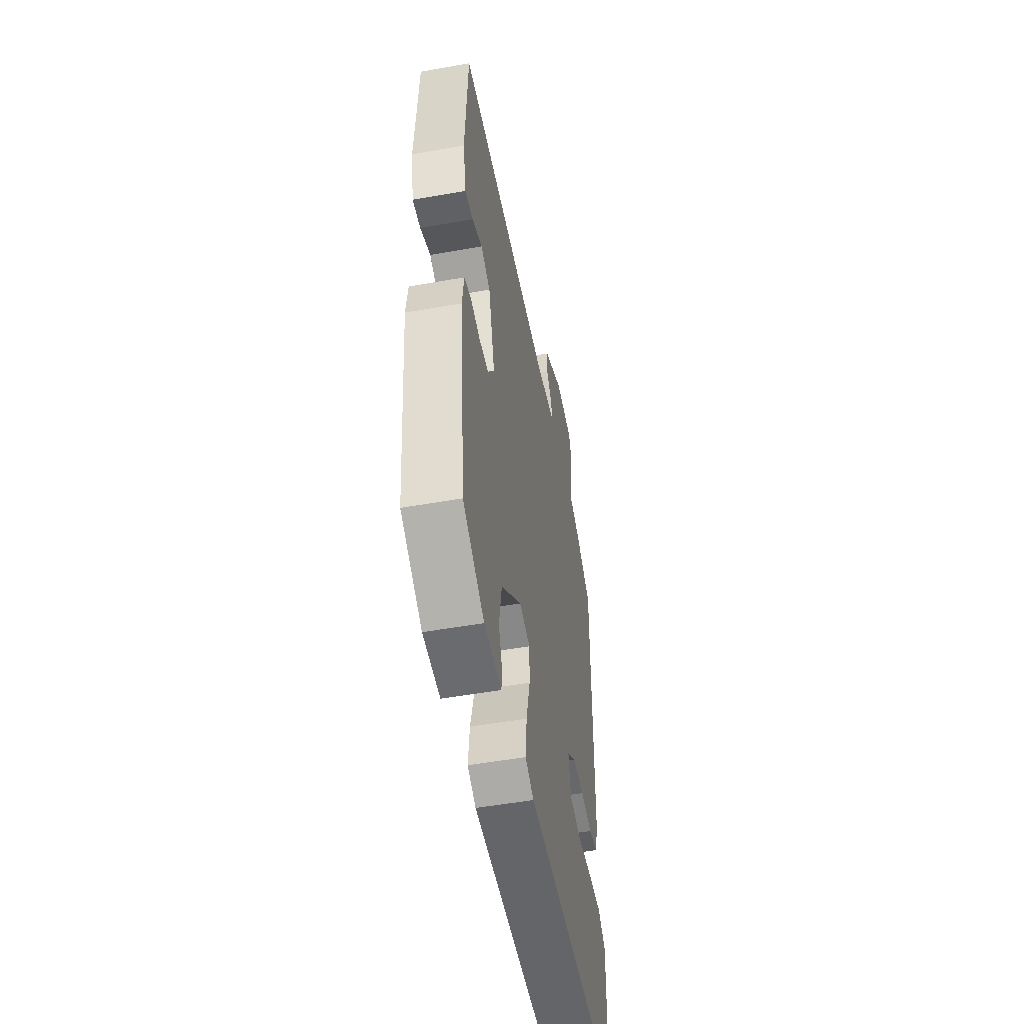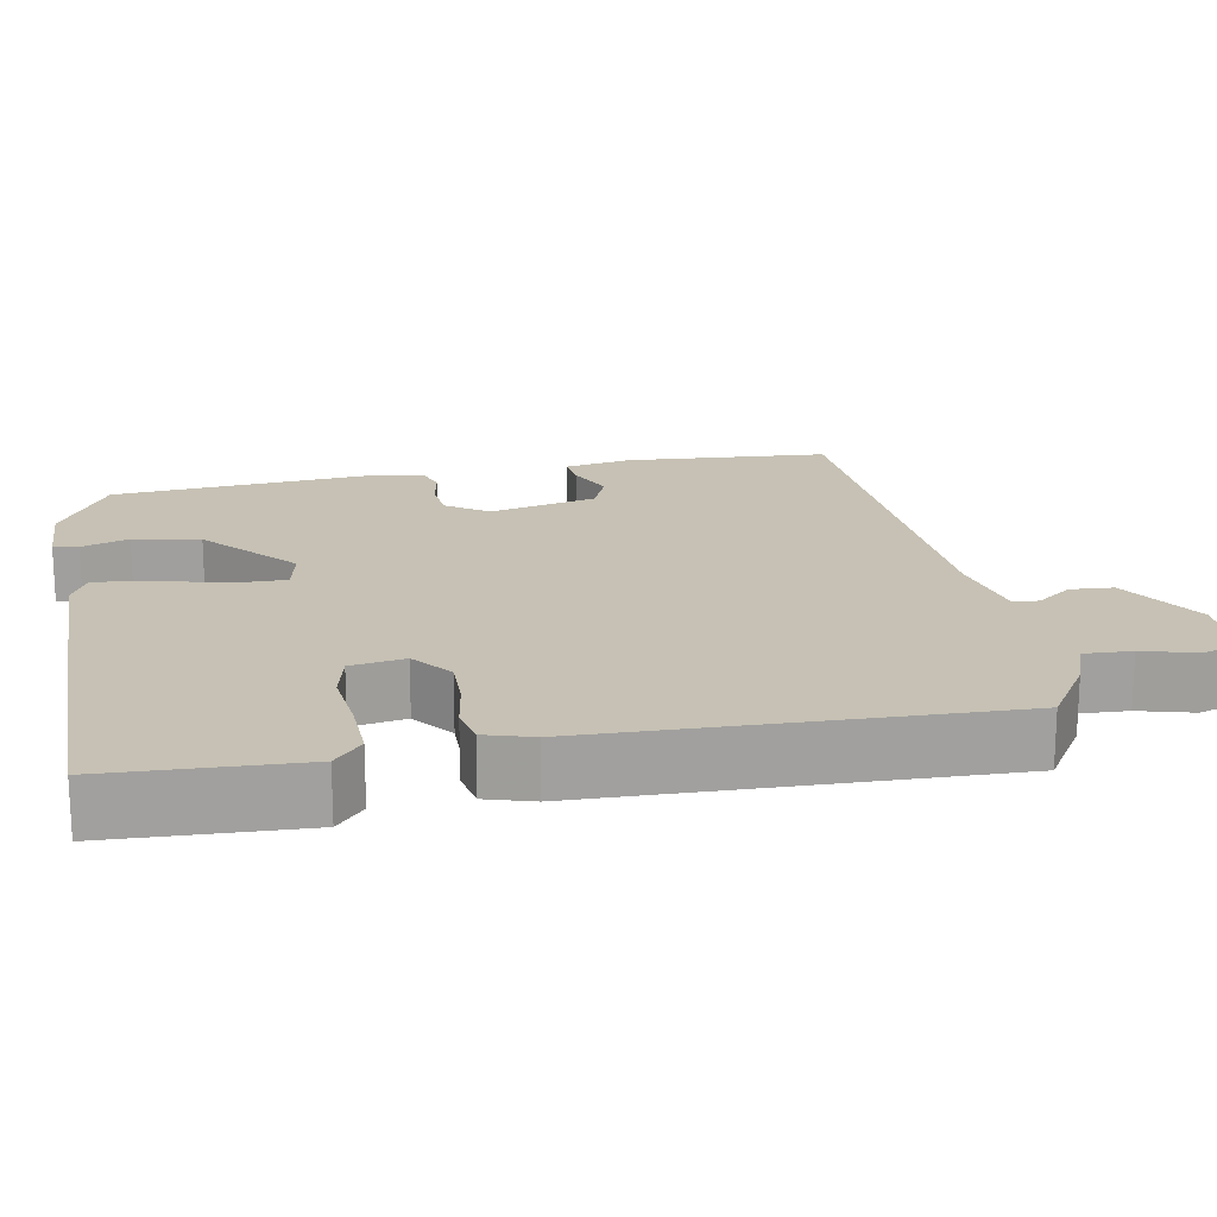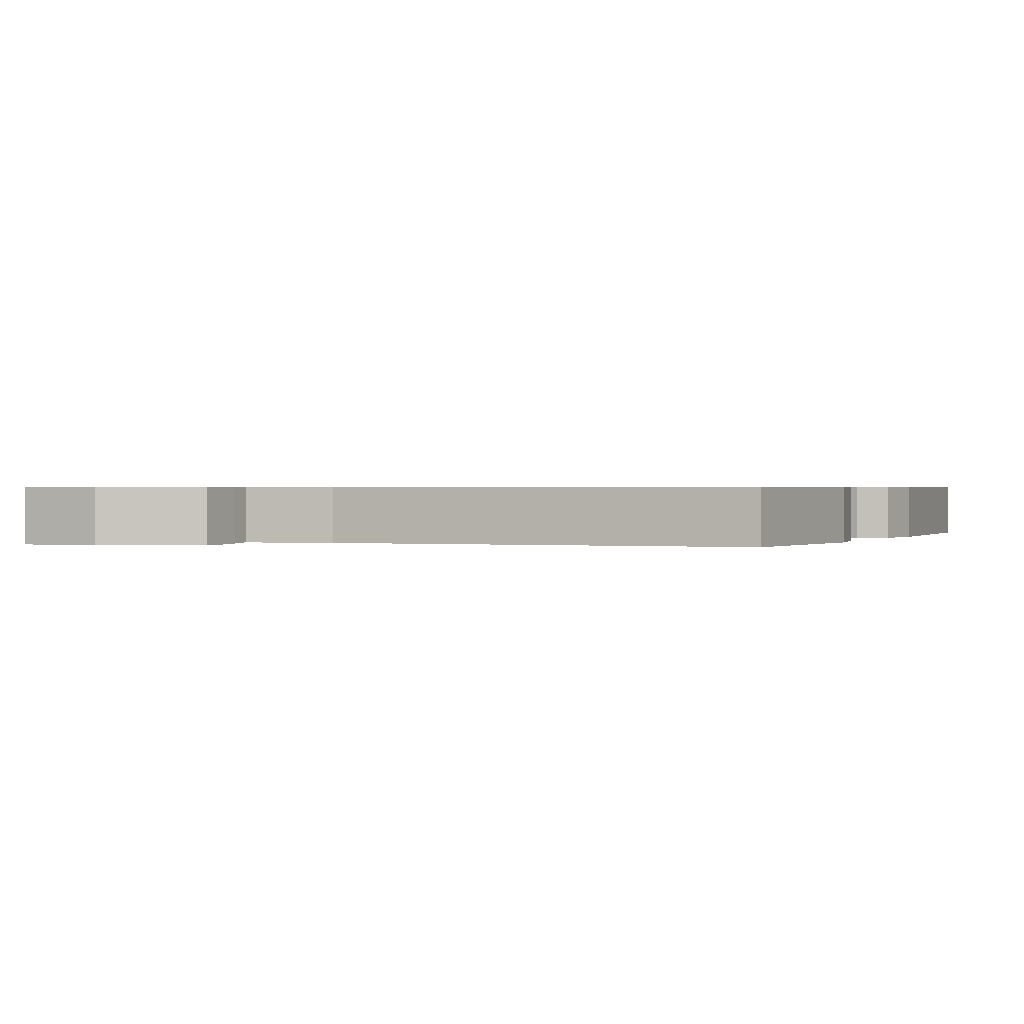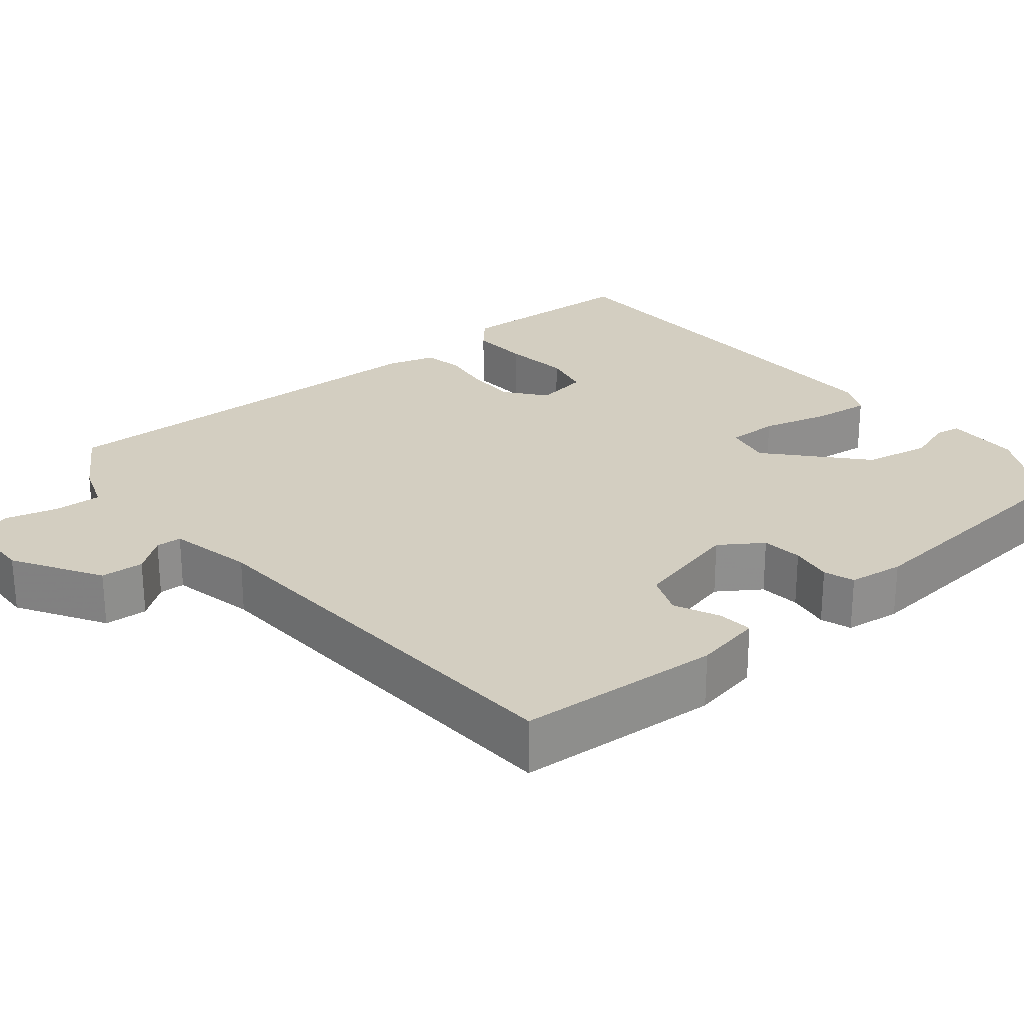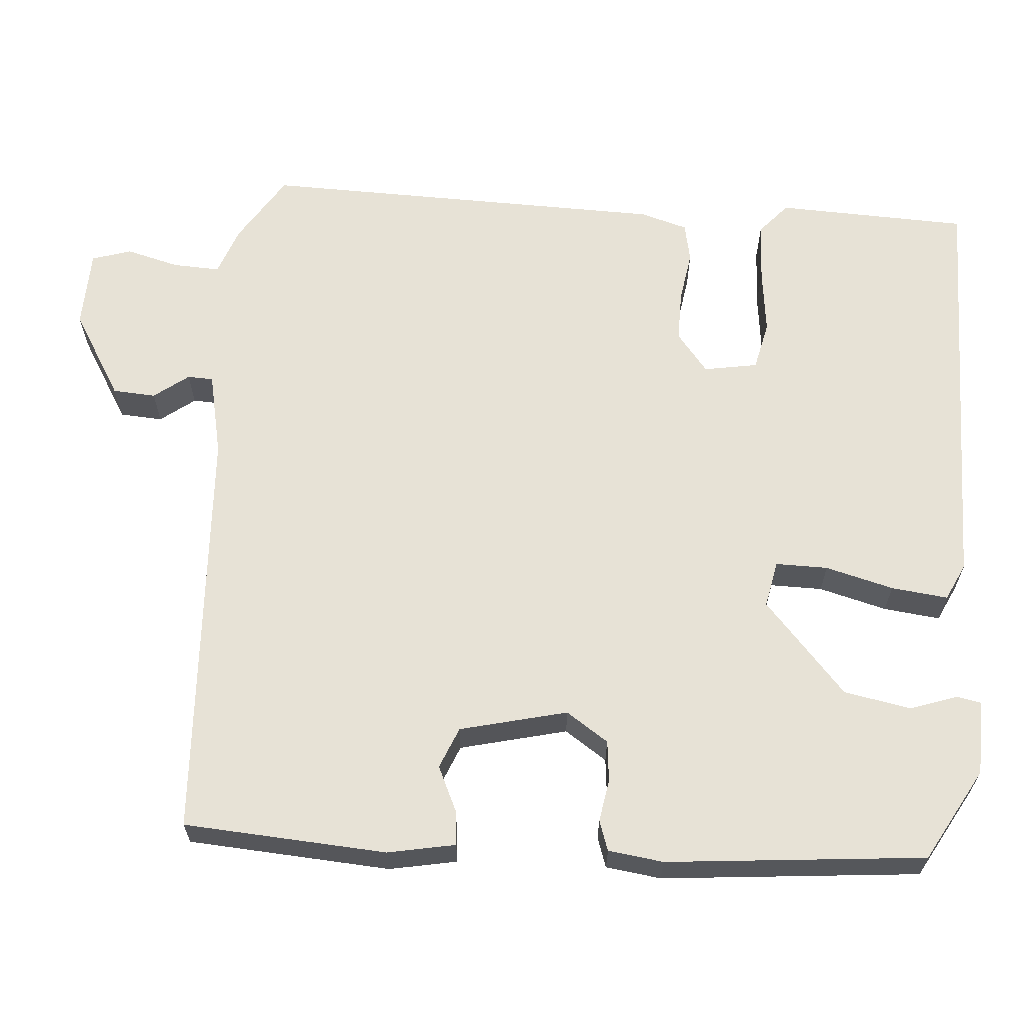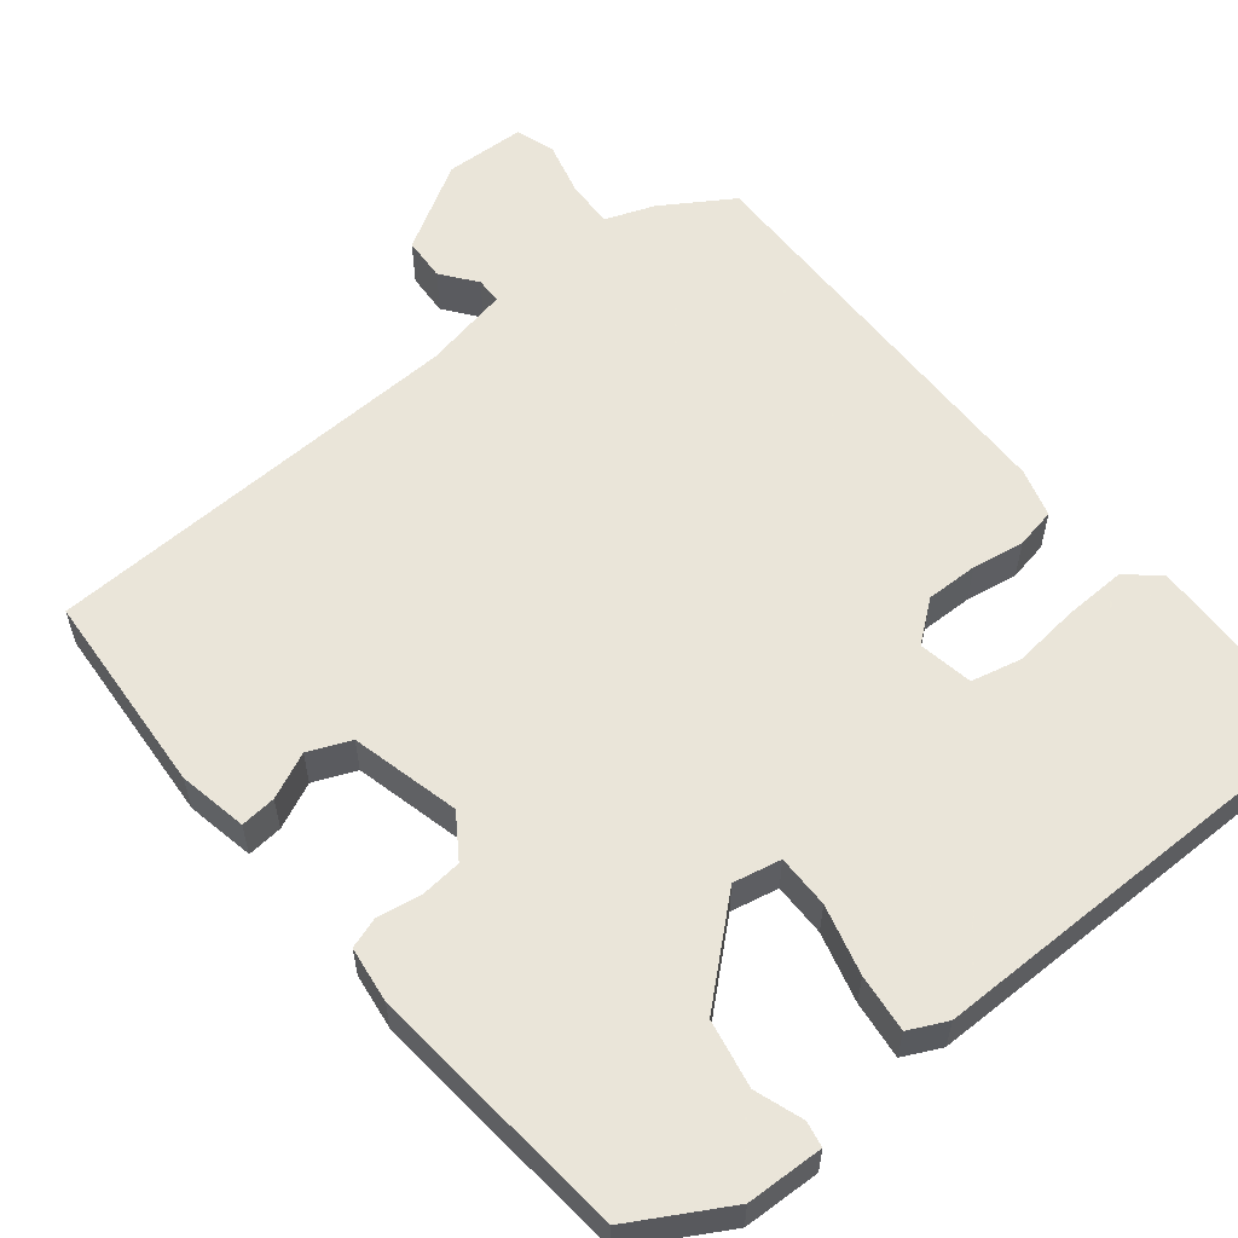
<metadata>
{"format":"obj","ext":"obj","renderer":"f3d","projection":"perspective","resolution":1024,"background":"white","views":[{"elev":-52.3,"azim":100.8,"up":"+Z"},{"elev":18.5,"azim":-99.7,"up":"+Y"},{"elev":0.6,"azim":25.8,"up":"+Y"},{"elev":25.3,"azim":51.0,"up":"+Y"},{"elev":63.5,"azim":94.9,"up":"+Y"},{"elev":57.7,"azim":141.7,"up":"+Y"}]}
</metadata>
<code>
v 0.529 0.07 0.493
v 0.544 0.07 0.225
v 0.526 0.07 0.136
v 0.48 0.07 0.141
v 0.421 0.07 0.169
v 0.366 0.07 0.147
v 0.33 0.07 0.006
v 0.367 0.07 -0.05
v 0.421 0.07 -0.056
v 0.477 0.07 -0.047
v 0.517 0.07 -0.061
v 0.526 0.07 -0.134
v 0.491 0.07 -0.475
v 0.368 0.07 -0.543
v 0.269 0.07 -0.545
v 0.263 0.07 -0.512
v 0.285 0.07 -0.45
v 0.269 0.07 -0.362
v 0.149 0.07 -0.253
v 0.087 0.07 -0.265
v 0.087 0.07 -0.334
v 0.11 0.07 -0.424
v 0.118 0.07 -0.499
v 0.069 0.07 -0.522
v -0.495 0.07 -0.513
v -0.502 0.07 -0.259
v -0.46 0.07 -0.223
v -0.38 0.07 -0.227
v -0.292 0.07 -0.238
v -0.227 0.07 -0.224
v -0.214 0.07 -0.153
v -0.266 0.07 -0.111
v -0.334 0.07 -0.111
v -0.402 0.07 -0.121
v -0.454 0.07 -0.11
v -0.472 0.07 -0.047
v -0.478 0.07 0.492
v -0.387 0.07 0.548
v -0.322 0.07 0.571
v -0.324 0.07 0.633
v -0.342 0.07 0.704
v -0.325 0.07 0.756
v -0.22 0.07 0.758
v -0.106 0.07 0.688
v -0.103 0.07 0.631
v -0.138 0.07 0.586
v -0.137 0.07 0.552
v -0.025 0.07 0.527
v 0.529 0 0.493
v 0.544 0 0.225
v 0.526 0 0.136
v 0.48 0 0.141
v 0.421 0 0.169
v 0.366 0 0.147
v 0.33 0 0.006
v 0.367 0 -0.05
v 0.421 0 -0.056
v 0.477 0 -0.047
v 0.517 0 -0.061
v 0.526 0 -0.134
v 0.491 0 -0.475
v 0.368 0 -0.543
v 0.269 0 -0.545
v 0.263 0 -0.512
v 0.285 0 -0.45
v 0.269 0 -0.362
v 0.149 0 -0.253
v 0.087 0 -0.265
v 0.087 0 -0.334
v 0.11 0 -0.424
v 0.118 0 -0.499
v 0.069 0 -0.522
v -0.495 0 -0.513
v -0.502 0 -0.259
v -0.46 0 -0.223
v -0.38 0 -0.227
v -0.292 0 -0.238
v -0.227 0 -0.224
v -0.214 0 -0.153
v -0.266 0 -0.111
v -0.334 0 -0.111
v -0.402 0 -0.121
v -0.454 0 -0.11
v -0.472 0 -0.047
v -0.478 0 0.492
v -0.387 0 0.548
v -0.322 0 0.571
v -0.324 0 0.633
v -0.342 0 0.704
v -0.325 0 0.756
v -0.22 0 0.758
v -0.106 0 0.688
v -0.103 0 0.631
v -0.138 0 0.586
v -0.137 0 0.552
v -0.025 0 0.527
f 43 44 45 46
f 43 46 47
f 40 41 42 43
f 39 40 43 47
f 38 39 47 48
f 33 34 35 36
f 32 33 36 37
f 31 32 37 38
f 26 27 28 29
f 24 25 26 29
f 24 29 30
f 21 22 23 24
f 20 21 24 30
f 19 20 30 31
f 14 15 16 17
f 14 17 18
f 13 14 18
f 12 13 18 19
f 9 10 11 12
f 8 9 12 19
f 2 3 4 5
f 2 5 6
f 1 2 6
f 48 1 6
f 38 48 6 7
f 19 31 38
f 7 8 19 38
f 94 93 92 91
f 95 94 91
f 91 90 89 88
f 95 91 88 87
f 96 95 87 86
f 84 83 82 81
f 85 84 81 80
f 86 85 80 79
f 77 76 75 74
f 77 74 73 72
f 78 77 72
f 72 71 70 69
f 78 72 69 68
f 79 78 68 67
f 65 64 63 62
f 66 65 62
f 66 62 61
f 67 66 61 60
f 60 59 58 57
f 67 60 57 56
f 53 52 51 50
f 54 53 50
f 54 50 49
f 54 49 96
f 55 54 96 86
f 86 79 67
f 86 67 56 55
f 1 49 50 2
f 2 50 51 3
f 3 51 52 4
f 4 52 53 5
f 5 53 54 6
f 6 54 55 7
f 7 55 56 8
f 8 56 57 9
f 9 57 58 10
f 10 58 59 11
f 11 59 60 12
f 12 60 61 13
f 13 61 62 14
f 14 62 63 15
f 15 63 64 16
f 16 64 65 17
f 17 65 66 18
f 18 66 67 19
f 19 67 68 20
f 20 68 69 21
f 21 69 70 22
f 22 70 71 23
f 23 71 72 24
f 24 72 73 25
f 25 73 74 26
f 26 74 75 27
f 27 75 76 28
f 28 76 77 29
f 29 77 78 30
f 30 78 79 31
f 31 79 80 32
f 32 80 81 33
f 33 81 82 34
f 34 82 83 35
f 35 83 84 36
f 36 84 85 37
f 37 85 86 38
f 38 86 87 39
f 39 87 88 40
f 40 88 89 41
f 41 89 90 42
f 42 90 91 43
f 43 91 92 44
f 44 92 93 45
f 45 93 94 46
f 46 94 95 47
f 47 95 96 48
f 48 96 49 1

</code>
